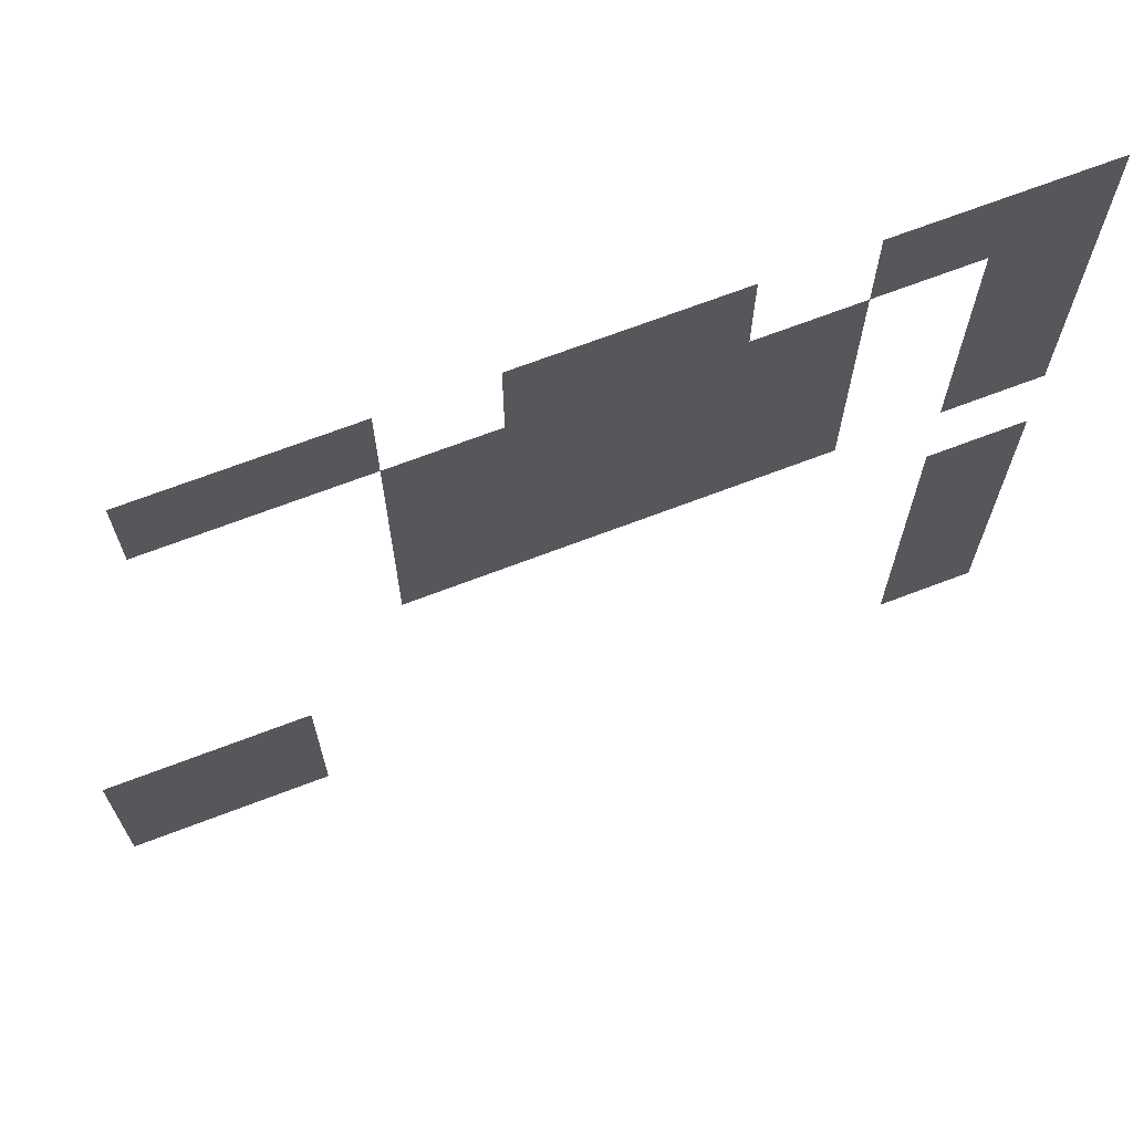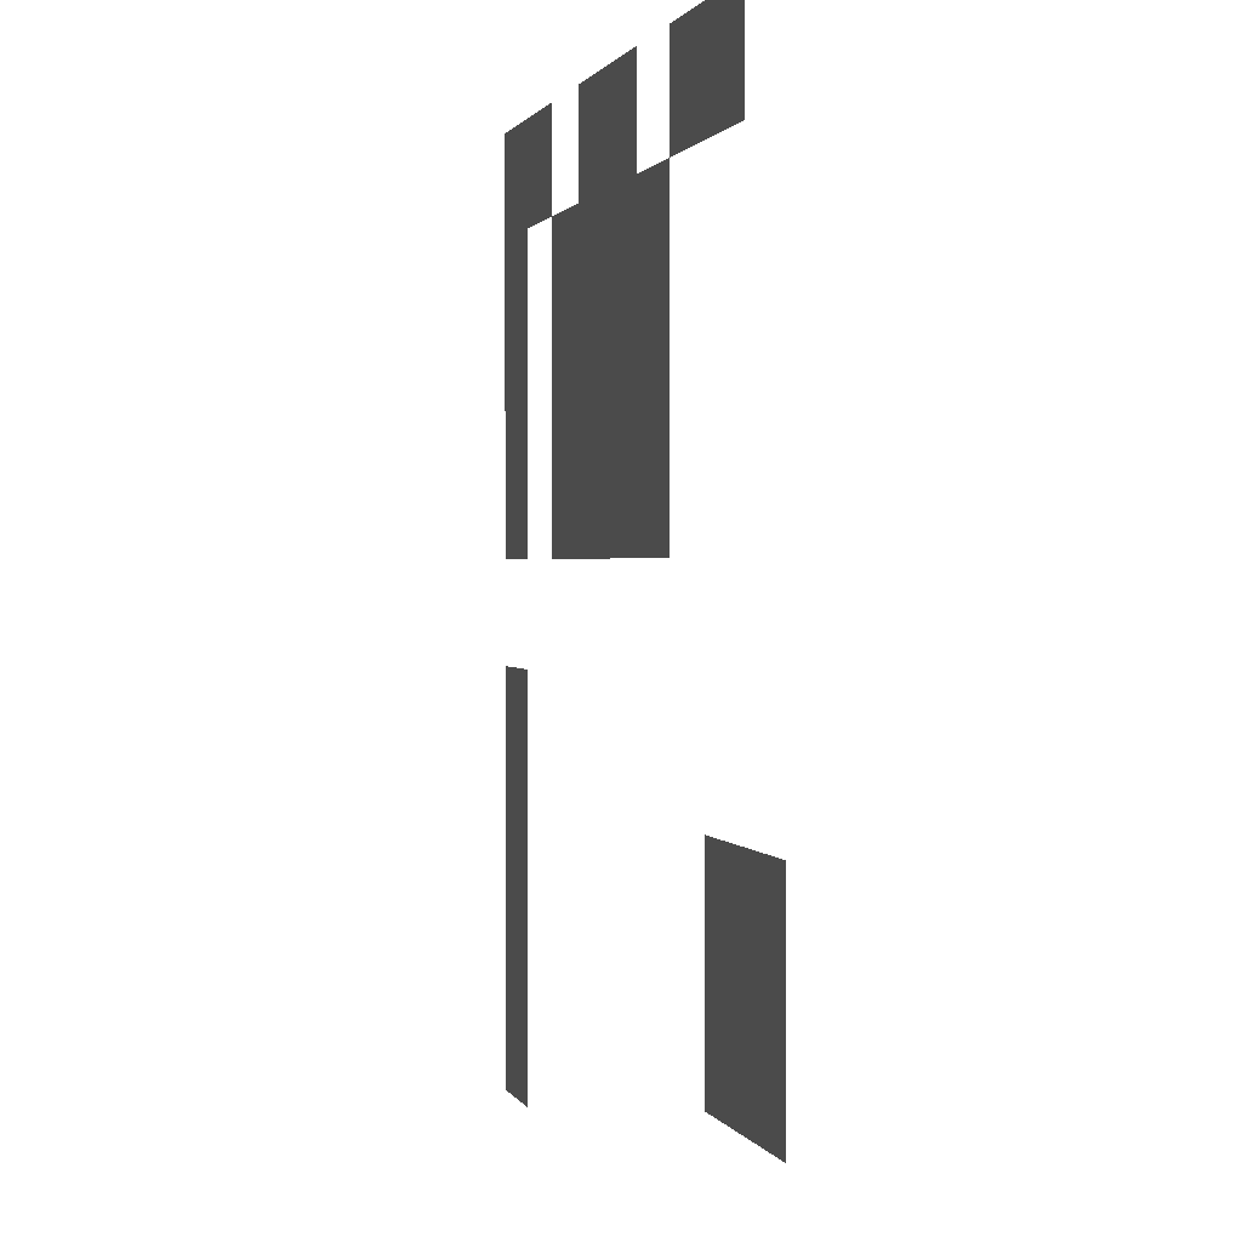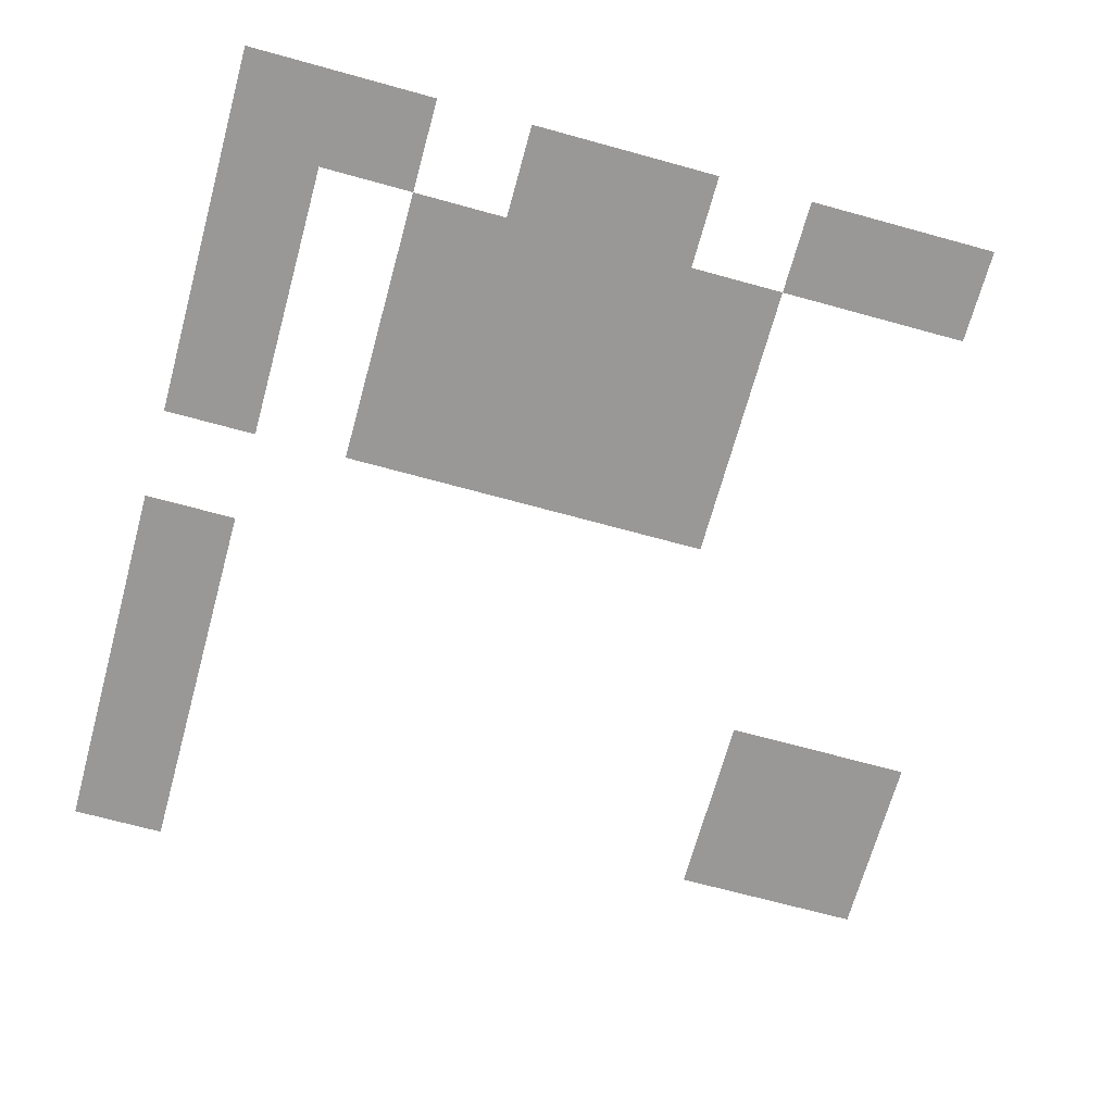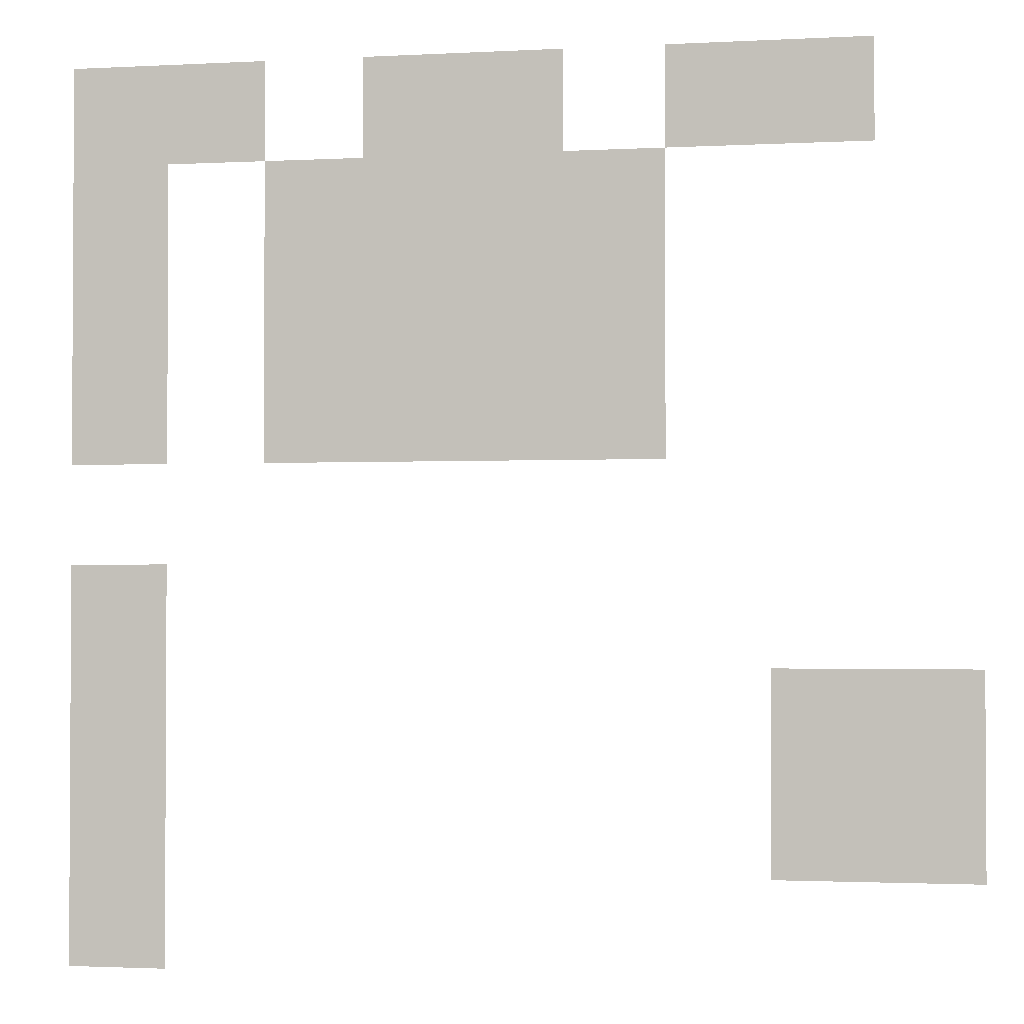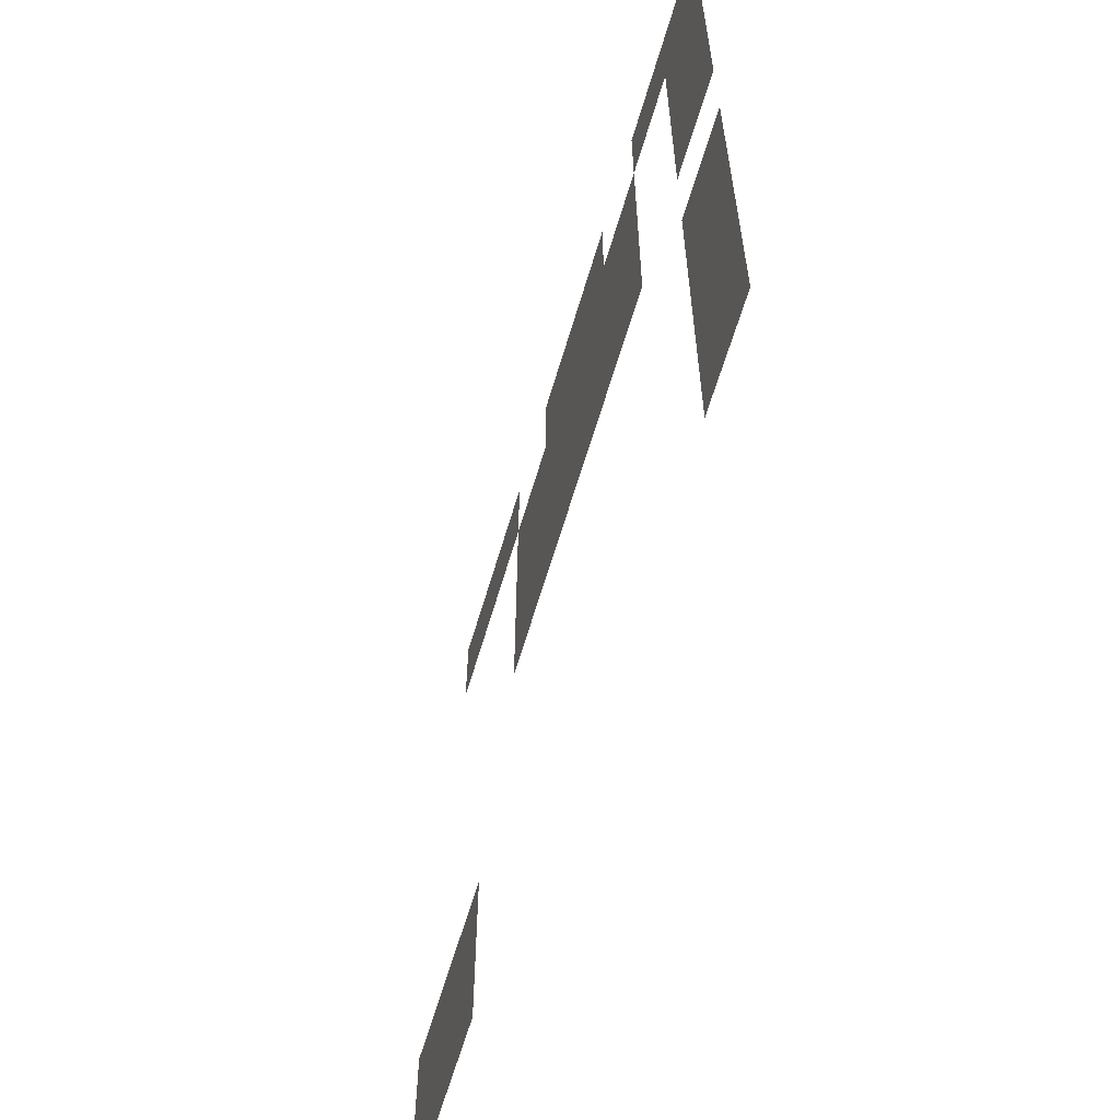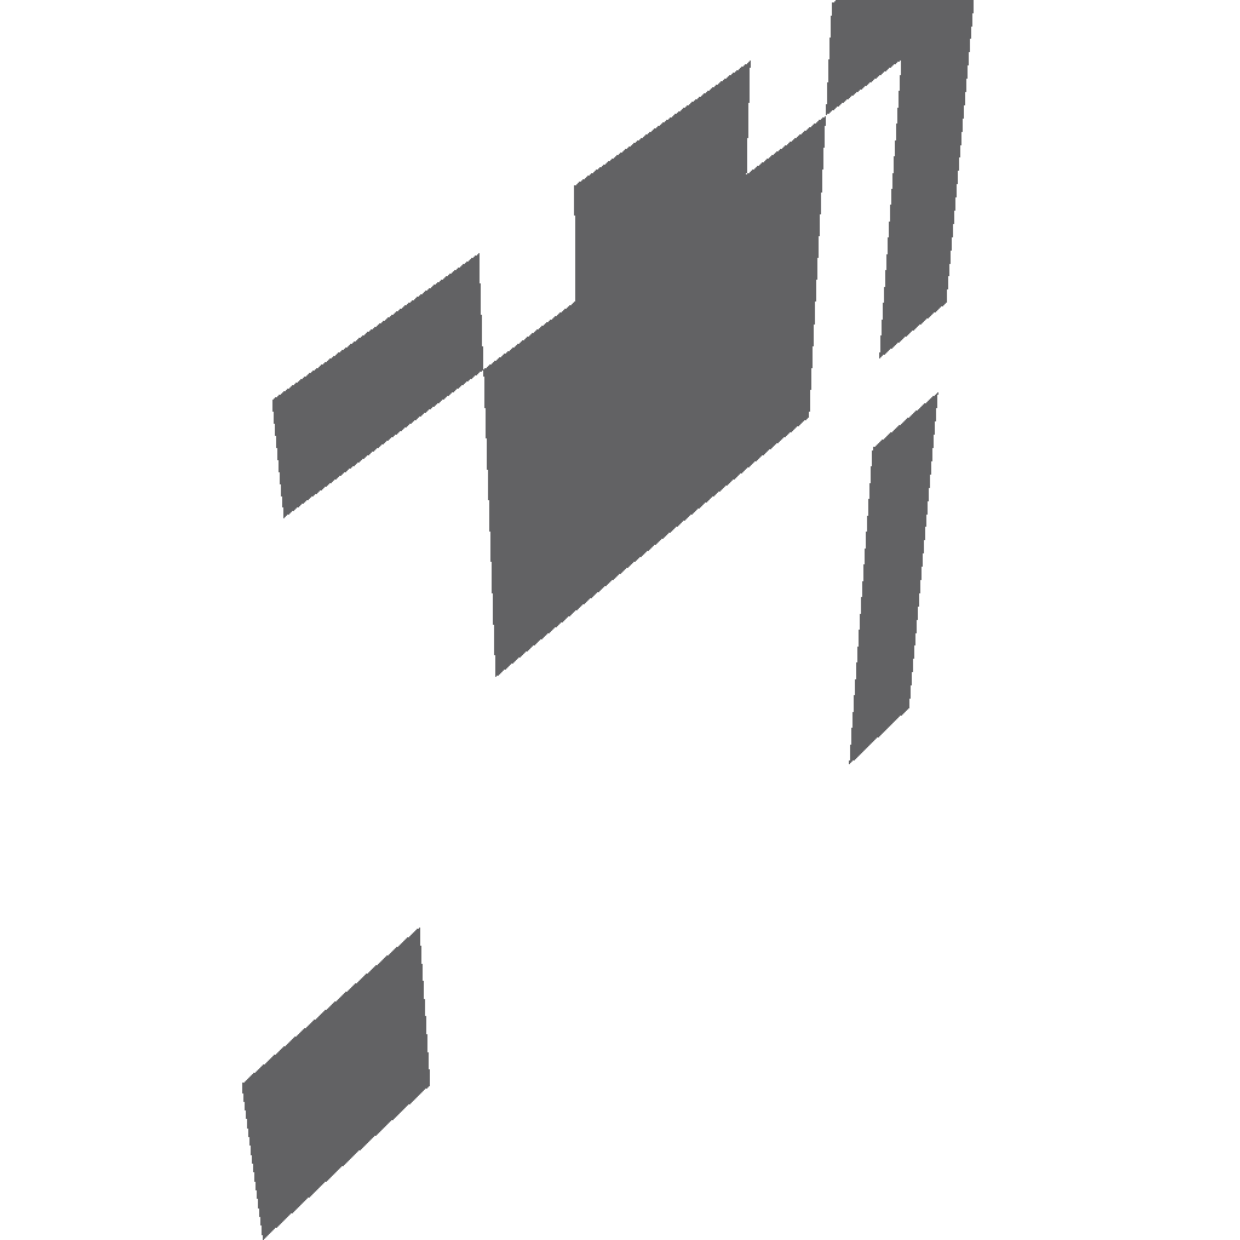
<metadata>
{"format":"obj","ext":"obj","renderer":"f3d","projection":"perspective","resolution":1024,"background":"white","views":[{"elev":69.6,"azim":-20.9,"up":"+Y"},{"elev":1.0,"azim":-104.0,"up":"+Y"},{"elev":-68.7,"azim":164.6,"up":"+Z"},{"elev":-1.9,"azim":-169.0,"up":"+Y"},{"elev":-63.3,"azim":73.5,"up":"+Y"},{"elev":43.5,"azim":-50.8,"up":"+Y"}]}
</metadata>
<code>
v -1 -1 0
v -2 -1 0
v -2 0 0
v -1 0 0
v -2 -1 0
v -3 -1 0
v -3 0 0
v -2 0 0
v -4 -1 0
v -5 -1 0
v -5 0 0
v -4 0 0
v -5 -1 0
v -6 -1 0
v -6 0 0
v -5 0 0
v -7 -1 0
v -8 -1 0
v -8 0 0
v -7 0 0
v -8 -1 0
v -9 -1 0
v -9 0 0
v -8 0 0
v -1 -2 0
v -2 -2 0
v -2 -1 0
v -1 -1 0
v -3 -2 0
v -4 -2 0
v -4 -1 0
v -3 -1 0
v -4 -2 0
v -5 -2 0
v -5 -1 0
v -4 -1 0
v -5 -2 0
v -6 -2 0
v -6 -1 0
v -5 -1 0
v -6 -2 0
v -7 -2 0
v -7 -1 0
v -6 -1 0
v -1 -3 0
v -2 -3 0
v -2 -2 0
v -1 -2 0
v -3 -3 0
v -4 -3 0
v -4 -2 0
v -3 -2 0
v -4 -3 0
v -5 -3 0
v -5 -2 0
v -4 -2 0
v -5 -3 0
v -6 -3 0
v -6 -2 0
v -5 -2 0
v -6 -3 0
v -7 -3 0
v -7 -2 0
v -6 -2 0
v -1 -4 0
v -2 -4 0
v -2 -3 0
v -1 -3 0
v -3 -4 0
v -4 -4 0
v -4 -3 0
v -3 -3 0
v -4 -4 0
v -5 -4 0
v -5 -3 0
v -4 -3 0
v -5 -4 0
v -6 -4 0
v -6 -3 0
v -5 -3 0
v -6 -4 0
v -7 -4 0
v -7 -3 0
v -6 -3 0
v -1 -6 0
v -2 -6 0
v -2 -5 0
v -1 -5 0
v -1 -7 0
v -2 -7 0
v -2 -6 0
v -1 -6 0
v -8 -7 0
v -9 -7 0
v -9 -6 0
v -8 -6 0
v -9 -7 0
v -10 -7 0
v -10 -6 0
v -9 -6 0
v -1 -8 0
v -2 -8 0
v -2 -7 0
v -1 -7 0
v -8 -8 0
v -9 -8 0
v -9 -7 0
v -8 -7 0
v -9 -8 0
v -10 -8 0
v -10 -7 0
v -9 -7 0
v -1 -9 0
v -2 -9 0
v -2 -8 0
v -1 -8 0
g casacuarto2_mesh_0003
f 1 2 3 4
f 5 6 7 8
f 9 10 11 12
f 13 14 15 16
f 17 18 19 20
f 21 22 23 24
f 25 26 27 28
f 29 30 31 32
f 33 34 35 36
f 37 38 39 40
f 41 42 43 44
f 45 46 47 48
f 49 50 51 52
f 53 54 55 56
f 57 58 59 60
f 61 62 63 64
f 65 66 67 68
f 69 70 71 72
f 73 74 75 76
f 77 78 79 80
f 81 82 83 84
f 85 86 87 88
f 89 90 91 92
f 93 94 95 96
f 97 98 99 100
f 101 102 103 104
f 105 106 107 108
f 109 110 111 112
f 113 114 115 116

</code>
